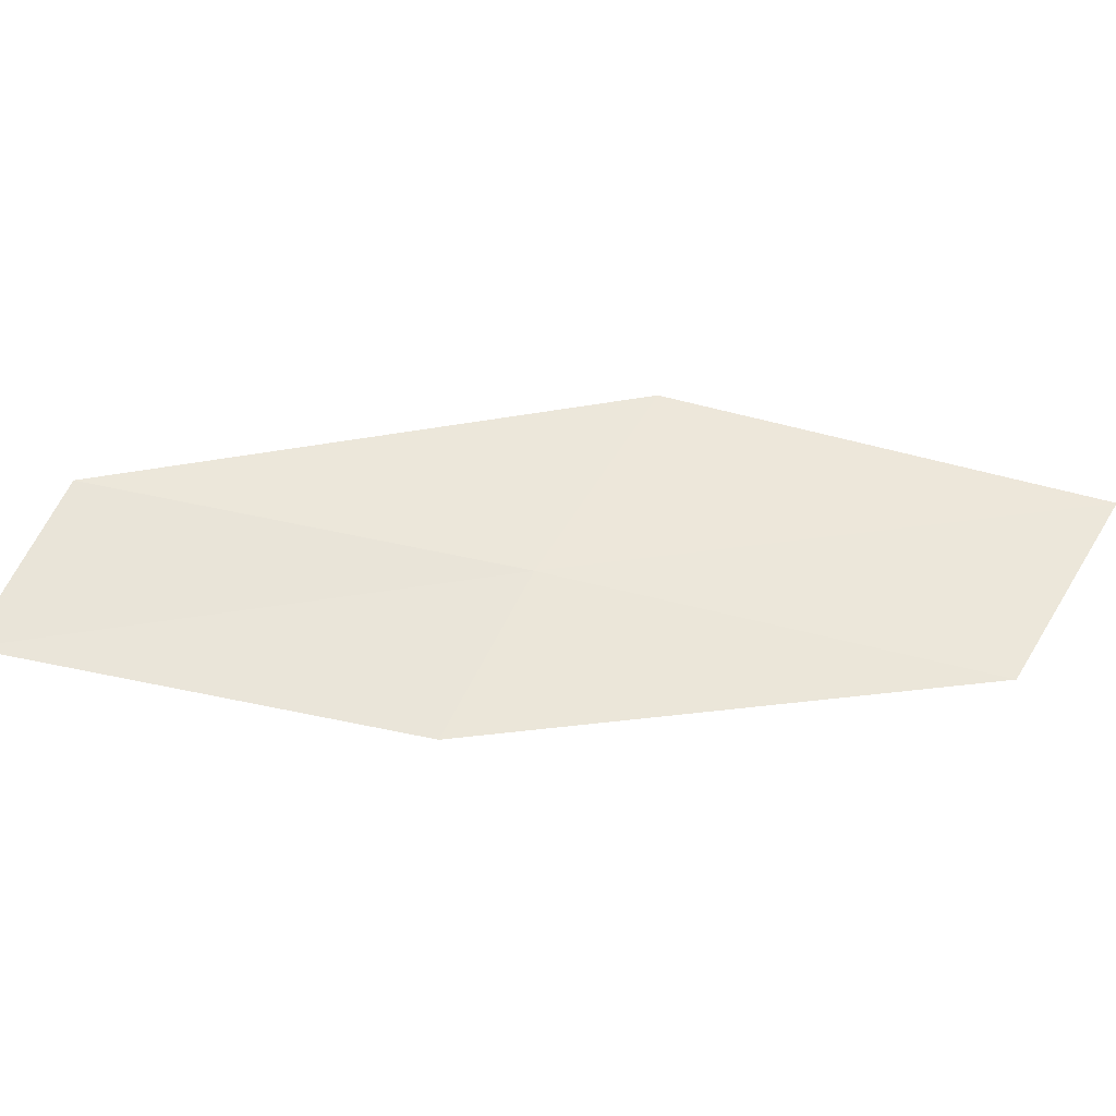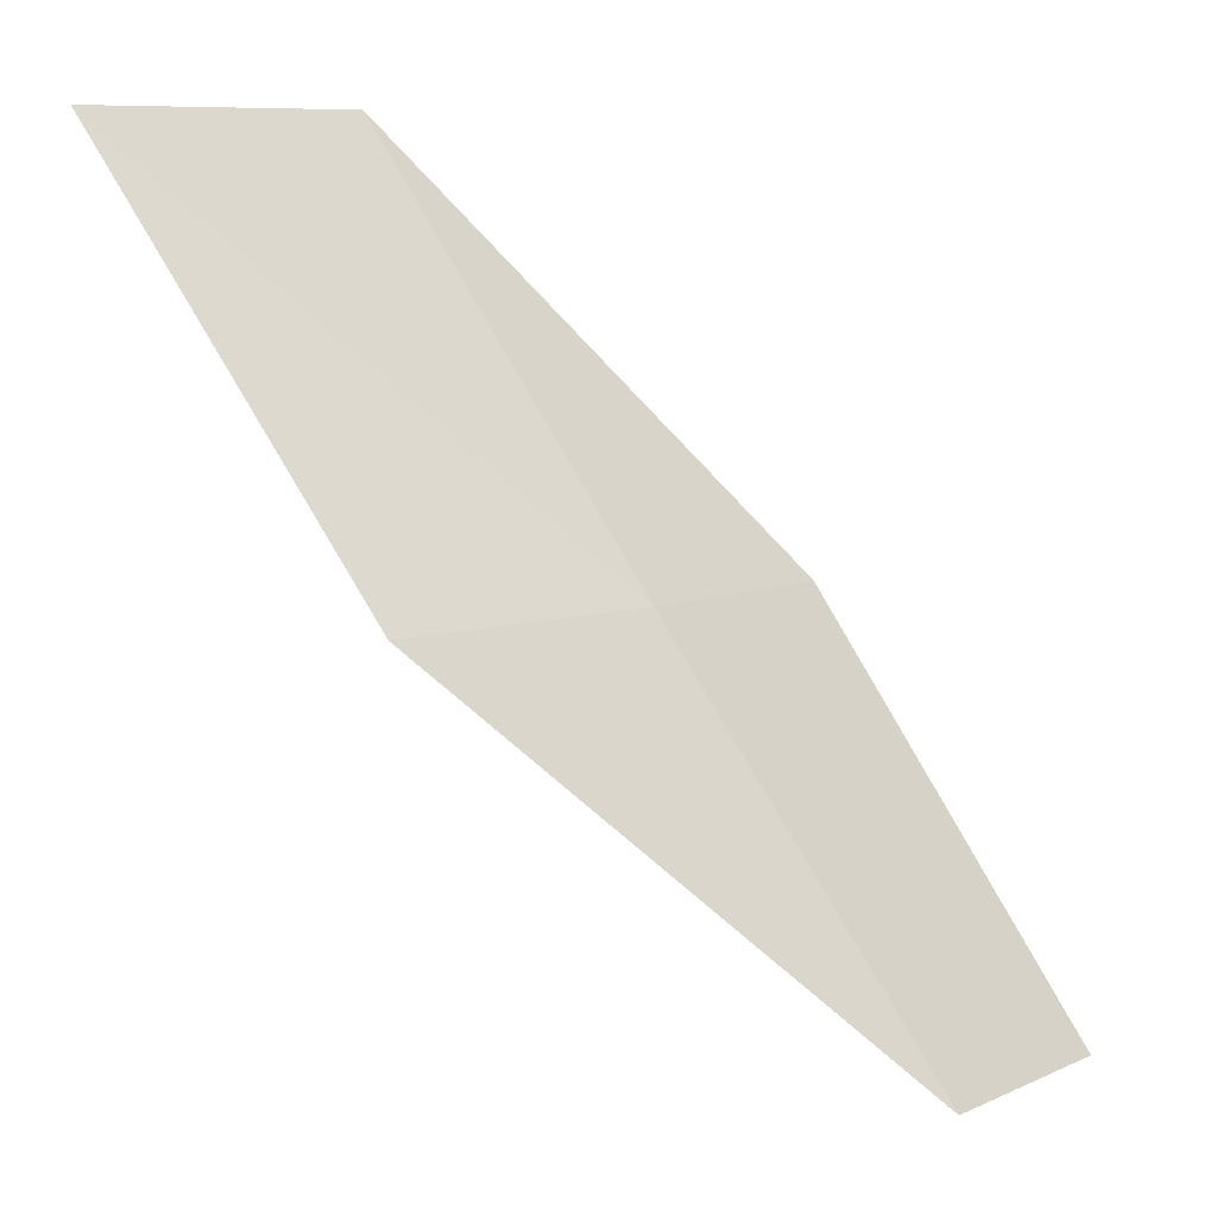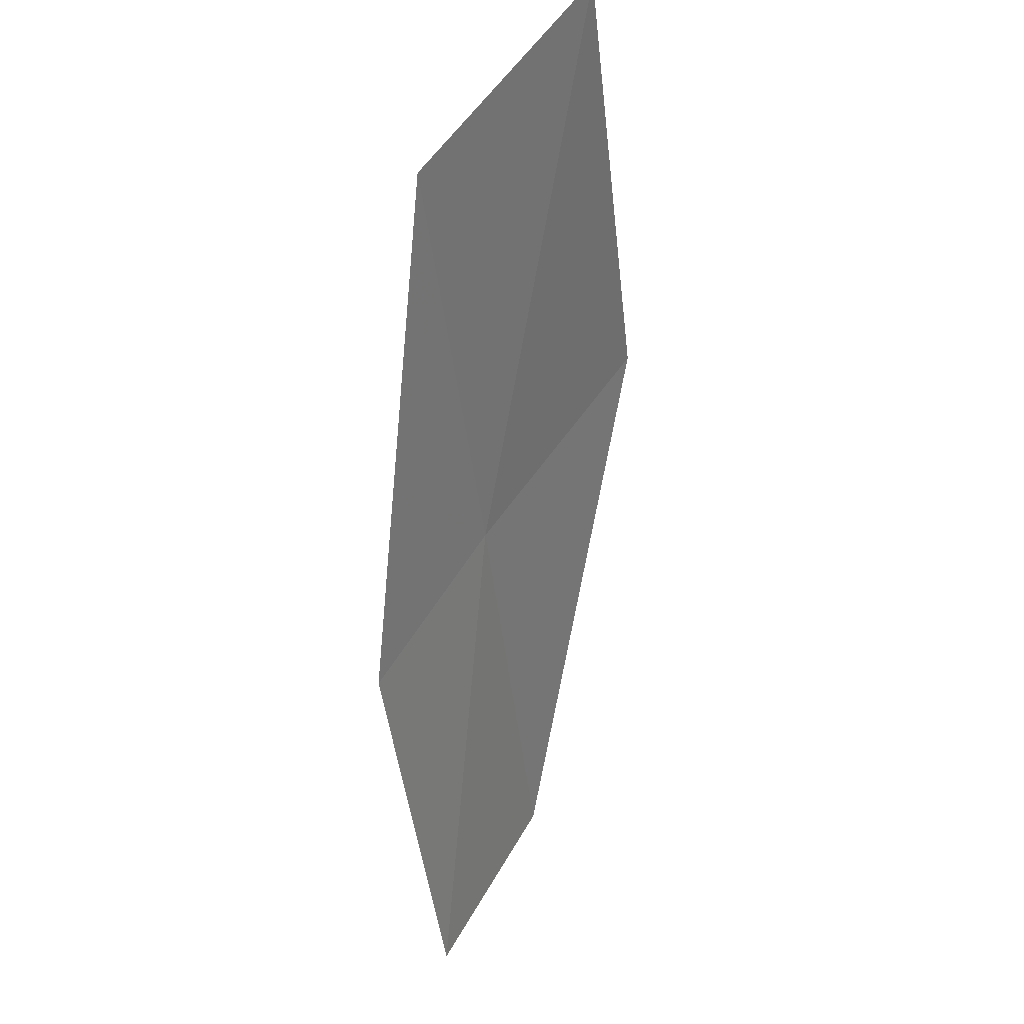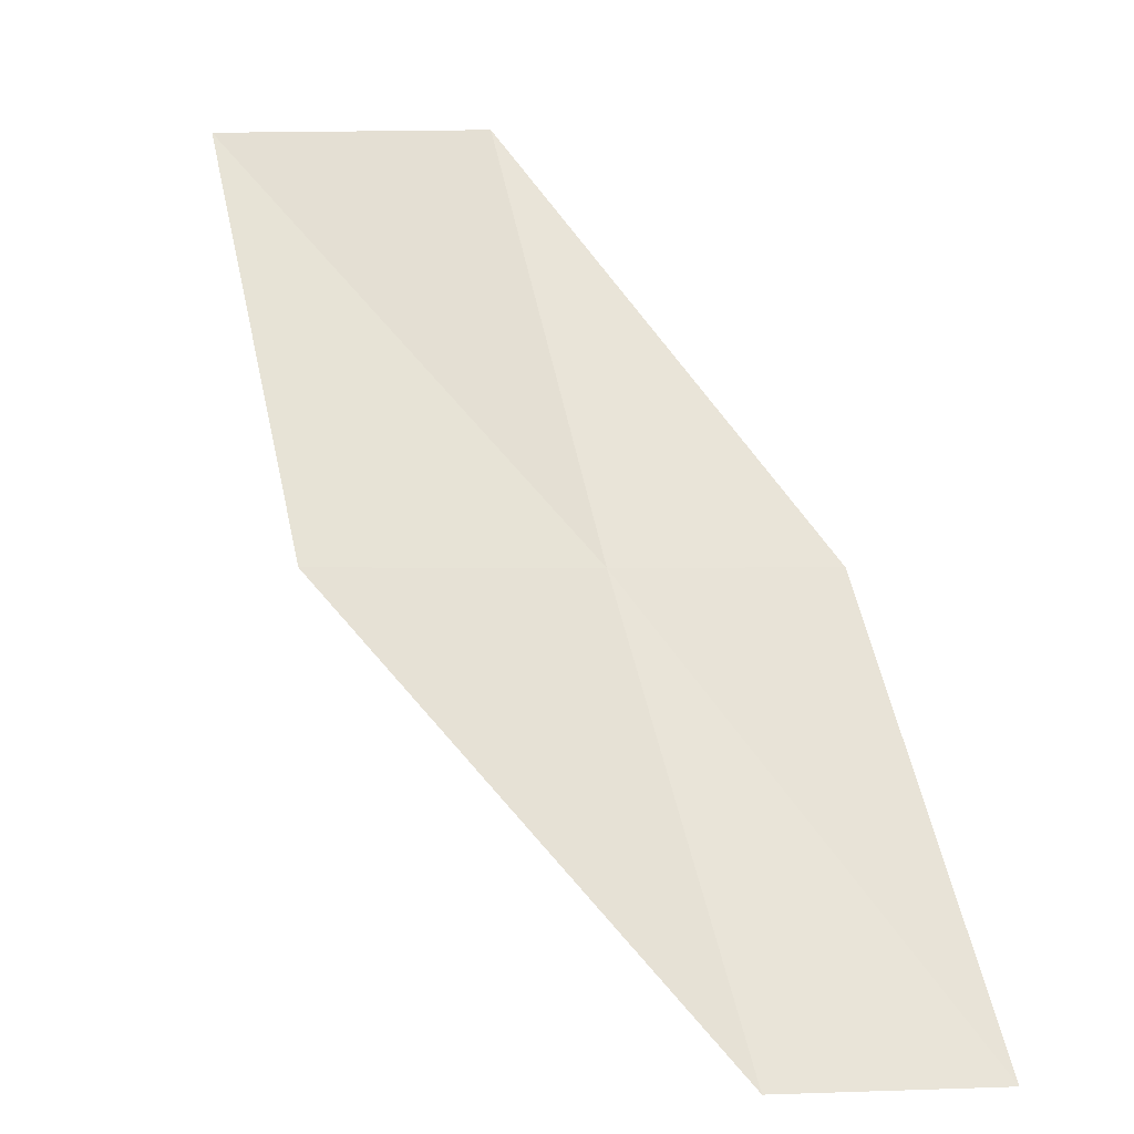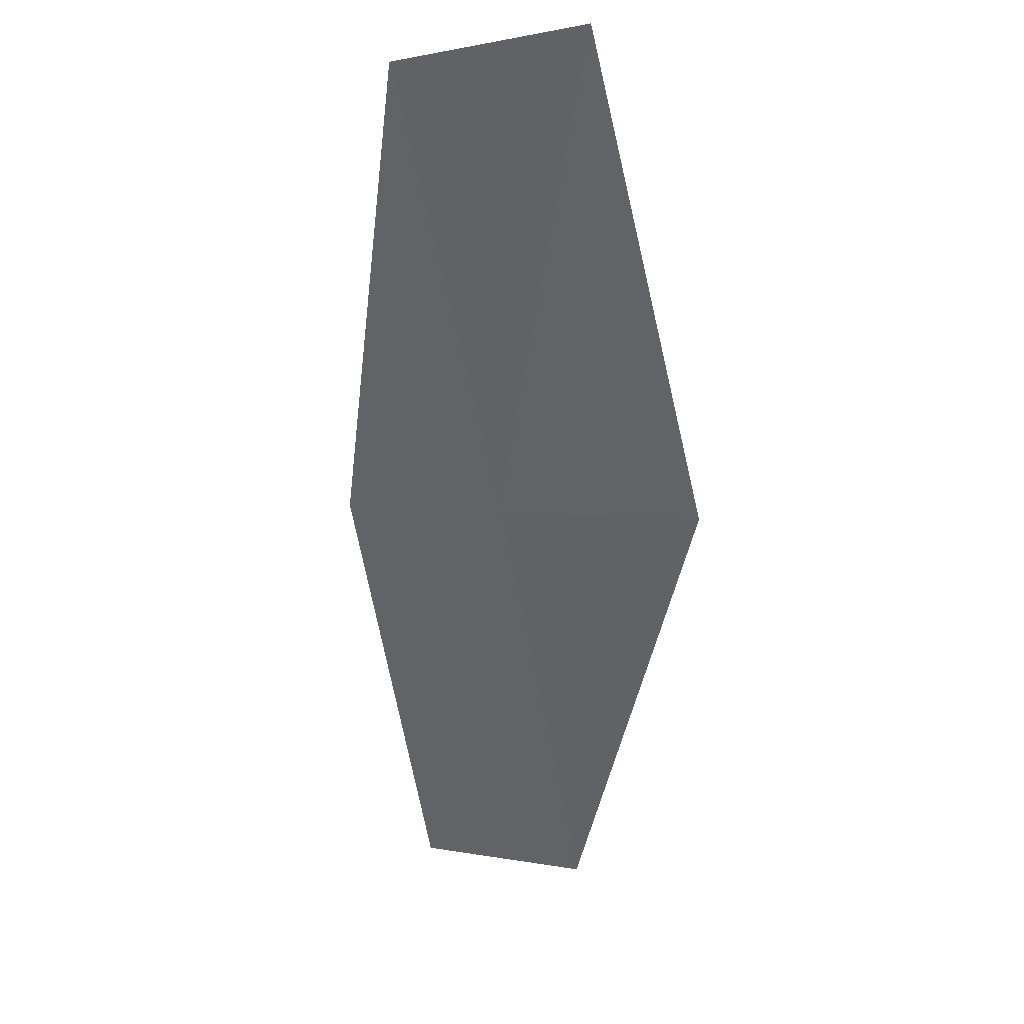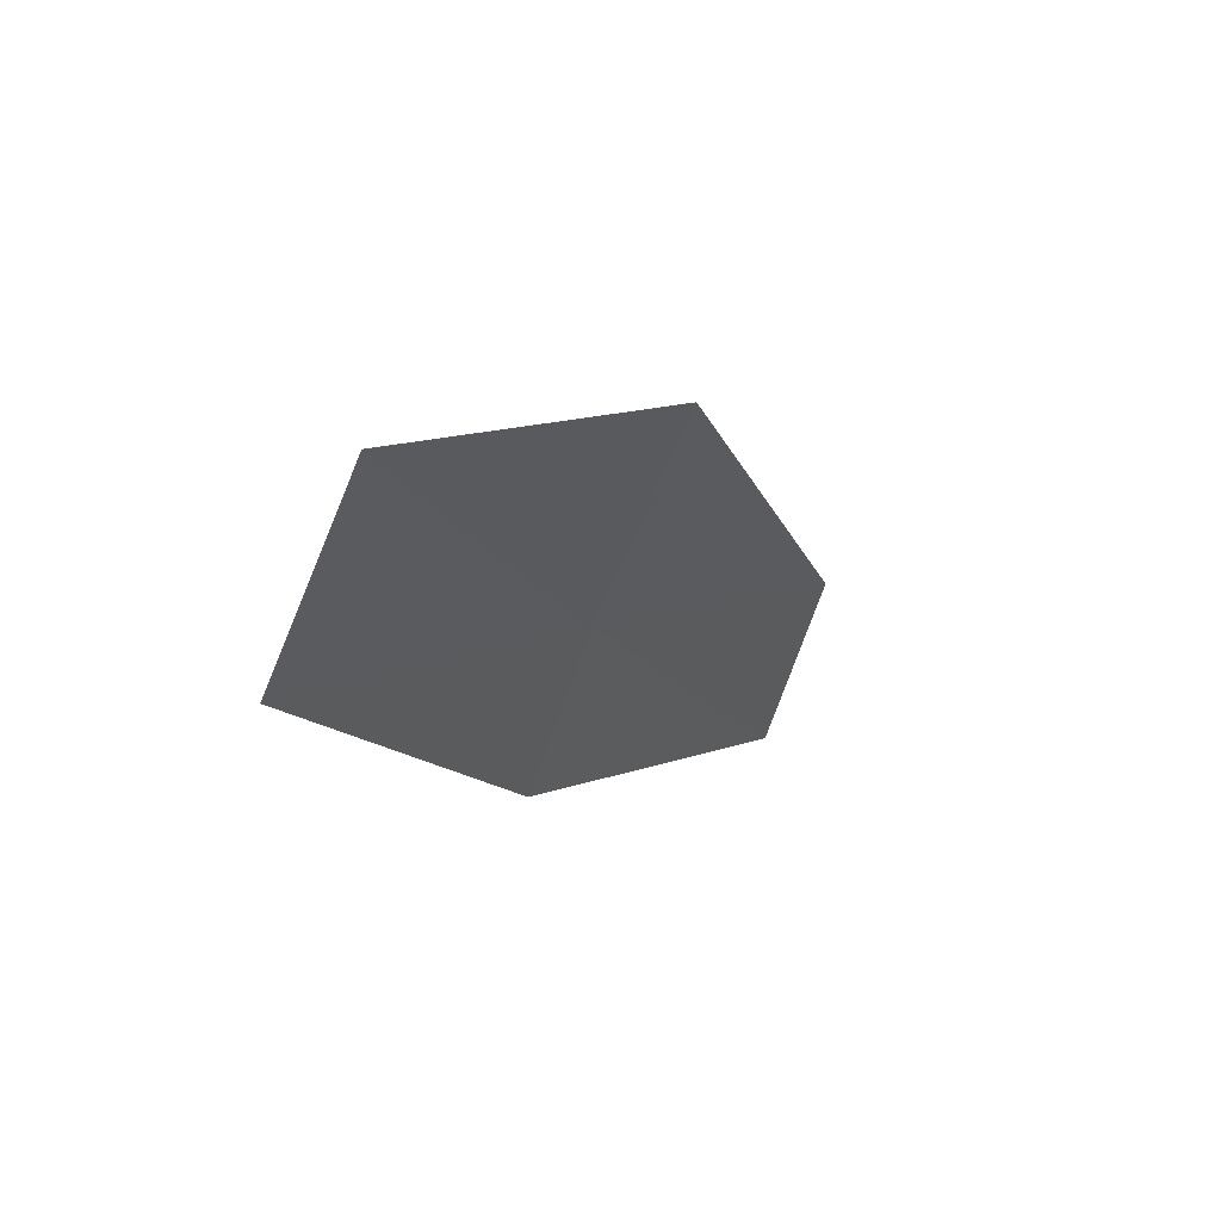
<metadata>
{"format":"obj","ext":"obj","renderer":"f3d","projection":"perspective","resolution":1024,"background":"white","views":[{"elev":3.1,"azim":-50.9,"up":"+Y"},{"elev":8.5,"azim":180.0,"up":"+Z"},{"elev":-58.3,"azim":38.2,"up":"+Y"},{"elev":3.2,"azim":-136.8,"up":"+Z"},{"elev":2.4,"azim":88.7,"up":"+Z"},{"elev":-6.3,"azim":63.5,"up":"+Y"}]}
</metadata>
<code>
v 8.969 23.14 16
v 8.265 22.37 16
v 10.17 22.63 18
v 11.22 23.45 18
v 9.98 24.01 16
v 7.082 22.78 14
v 7.746 23.57 14
f 1 2 3
f 1 3 4
f 1 4 5
f 1 6 2
f 1 7 6
f 1 5 7

</code>
